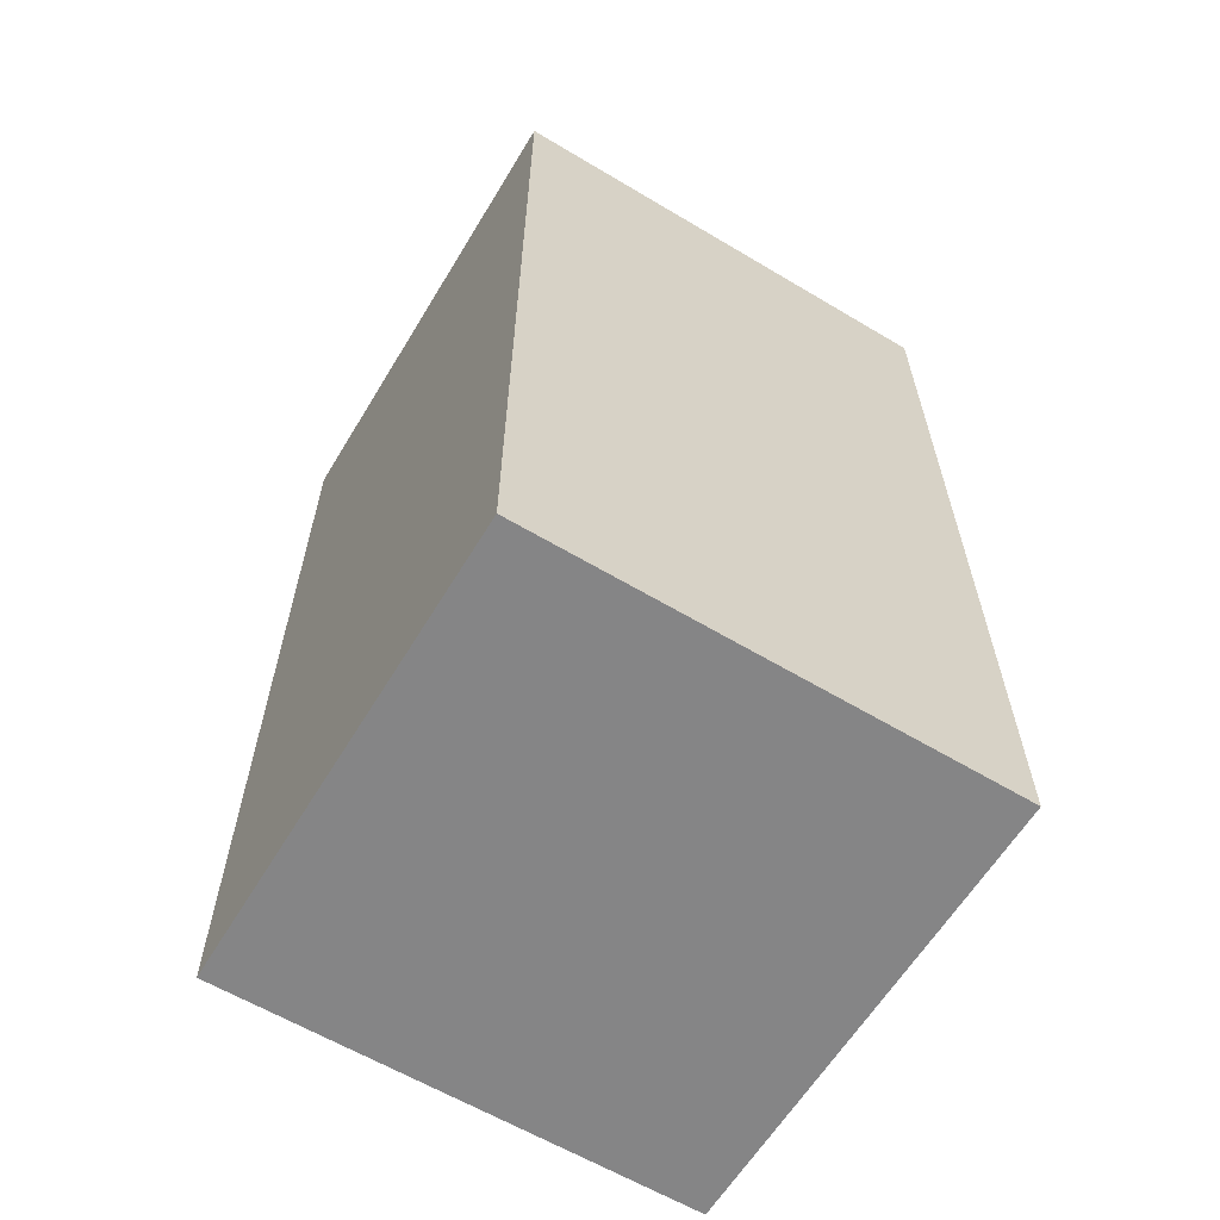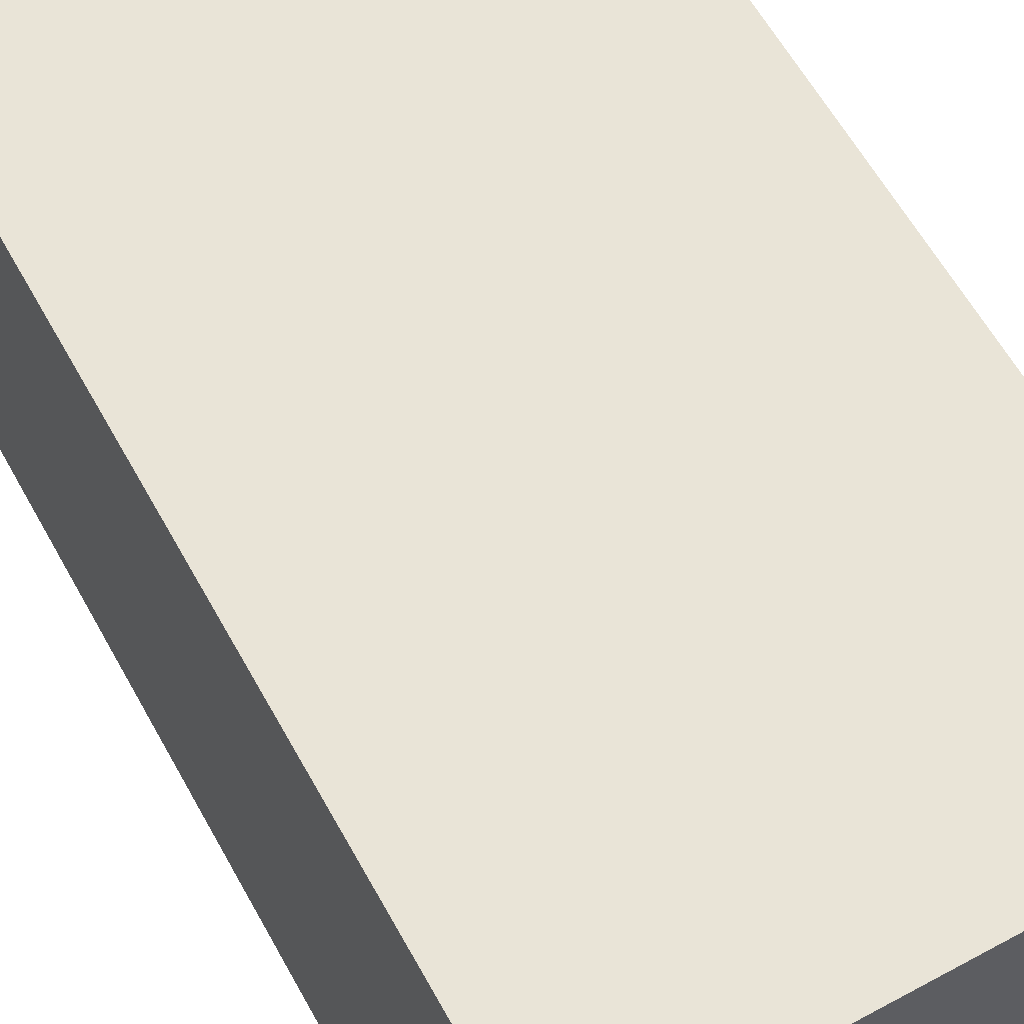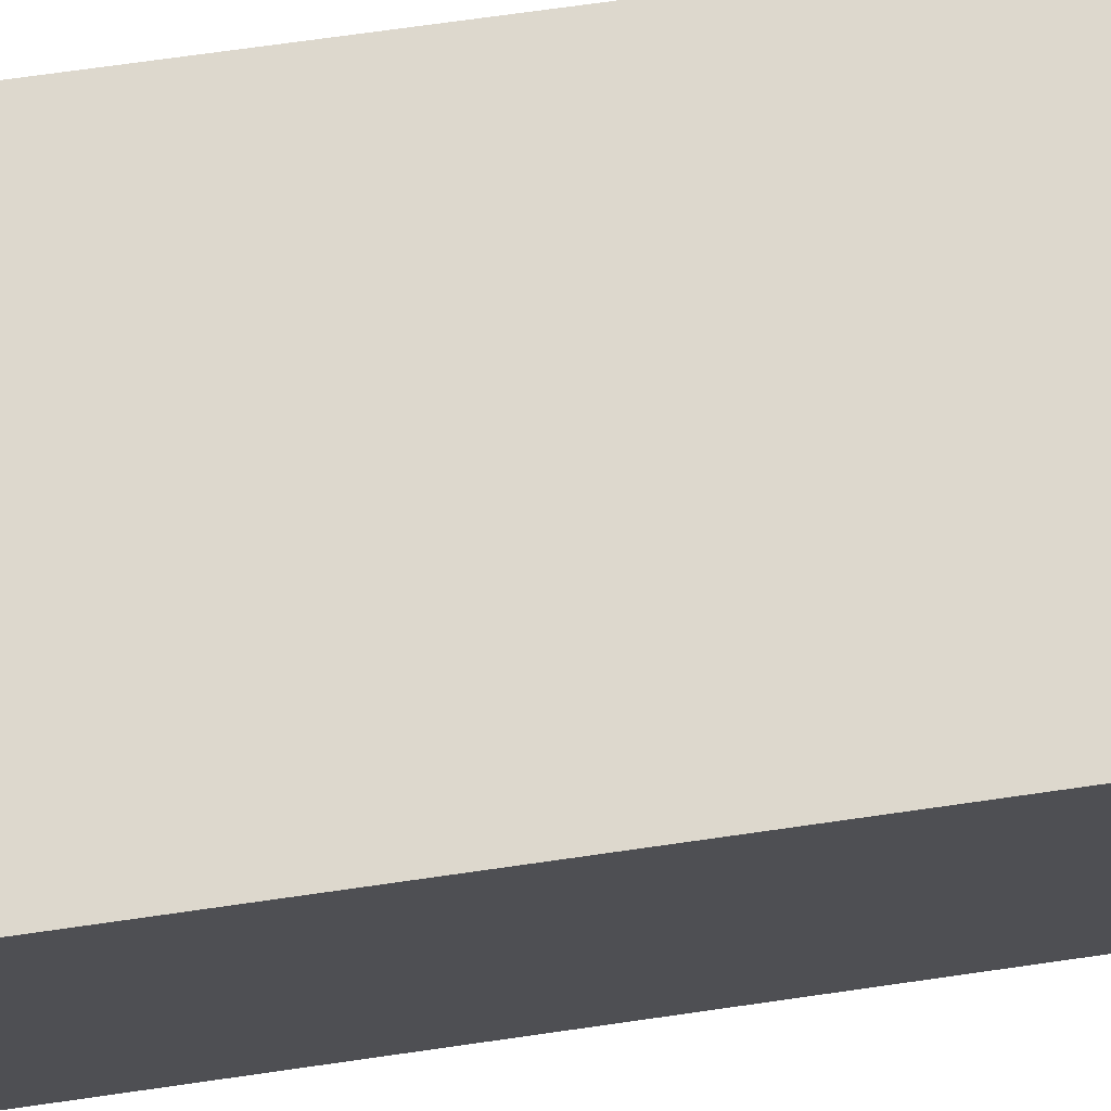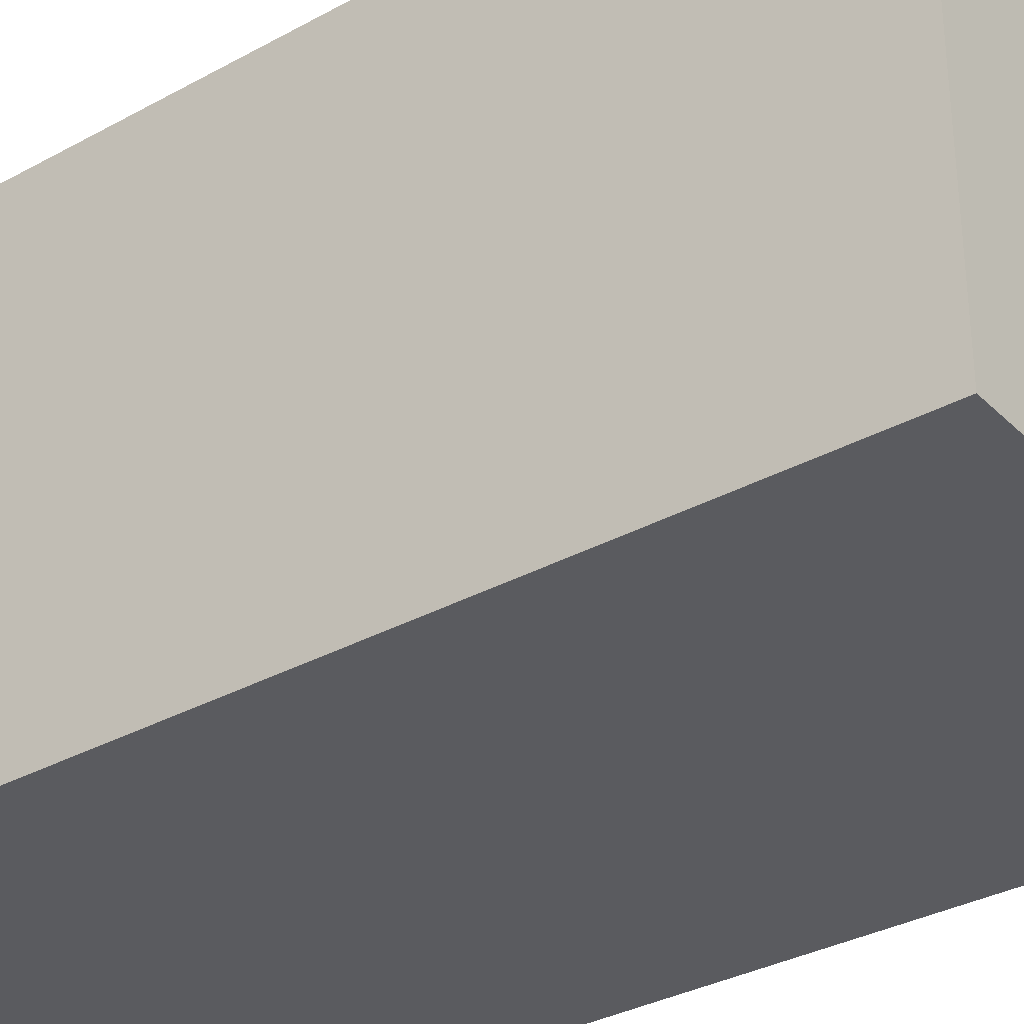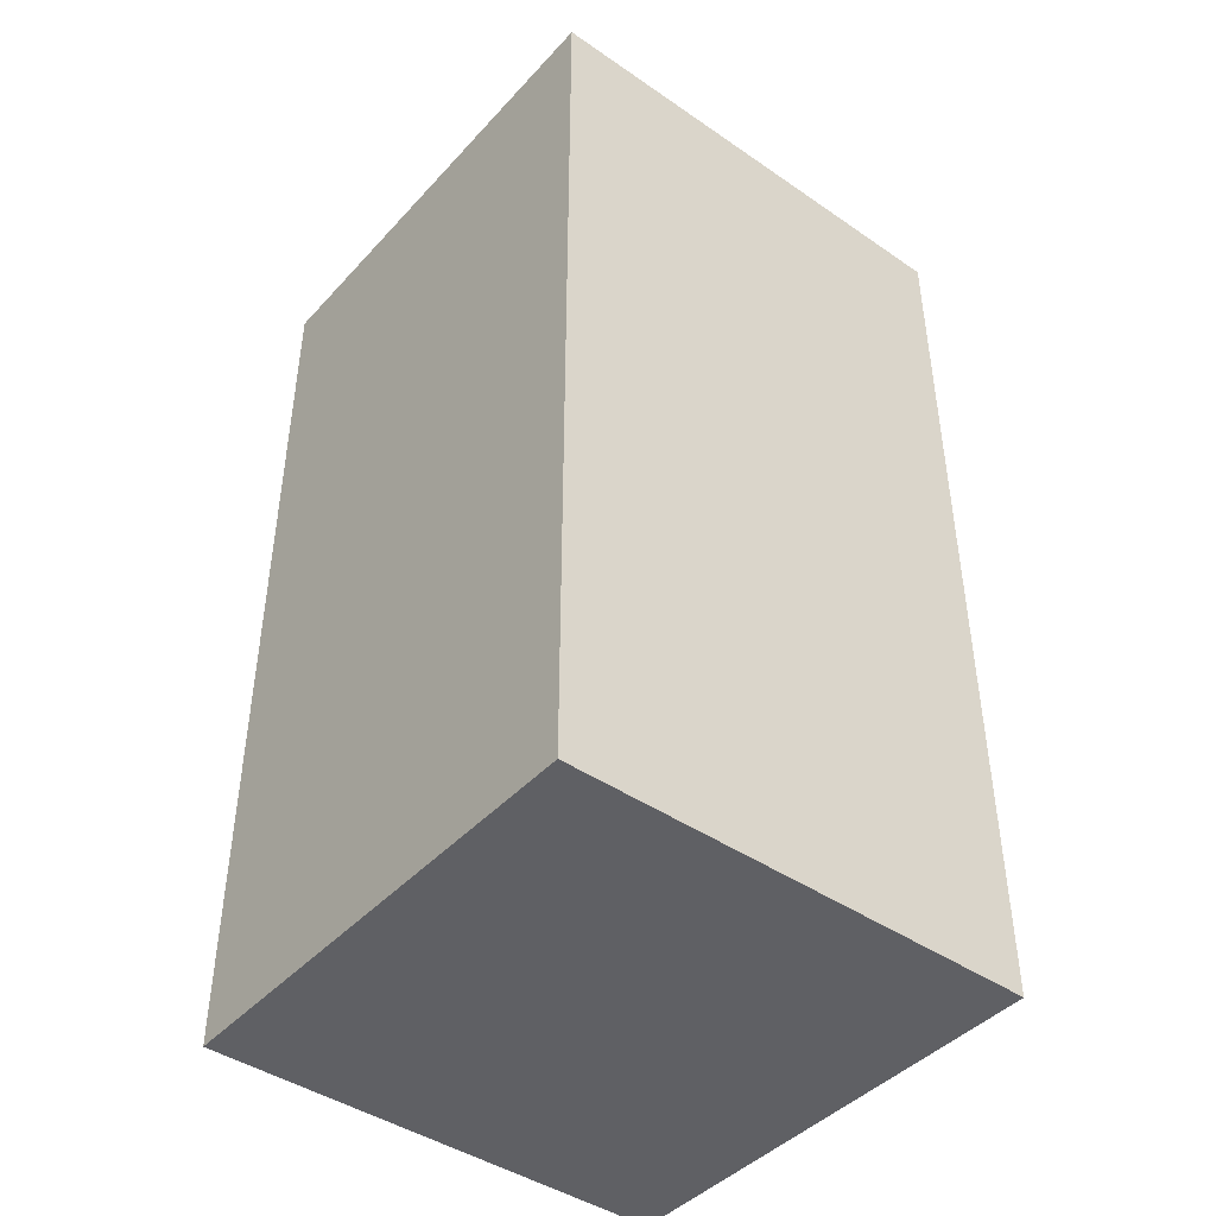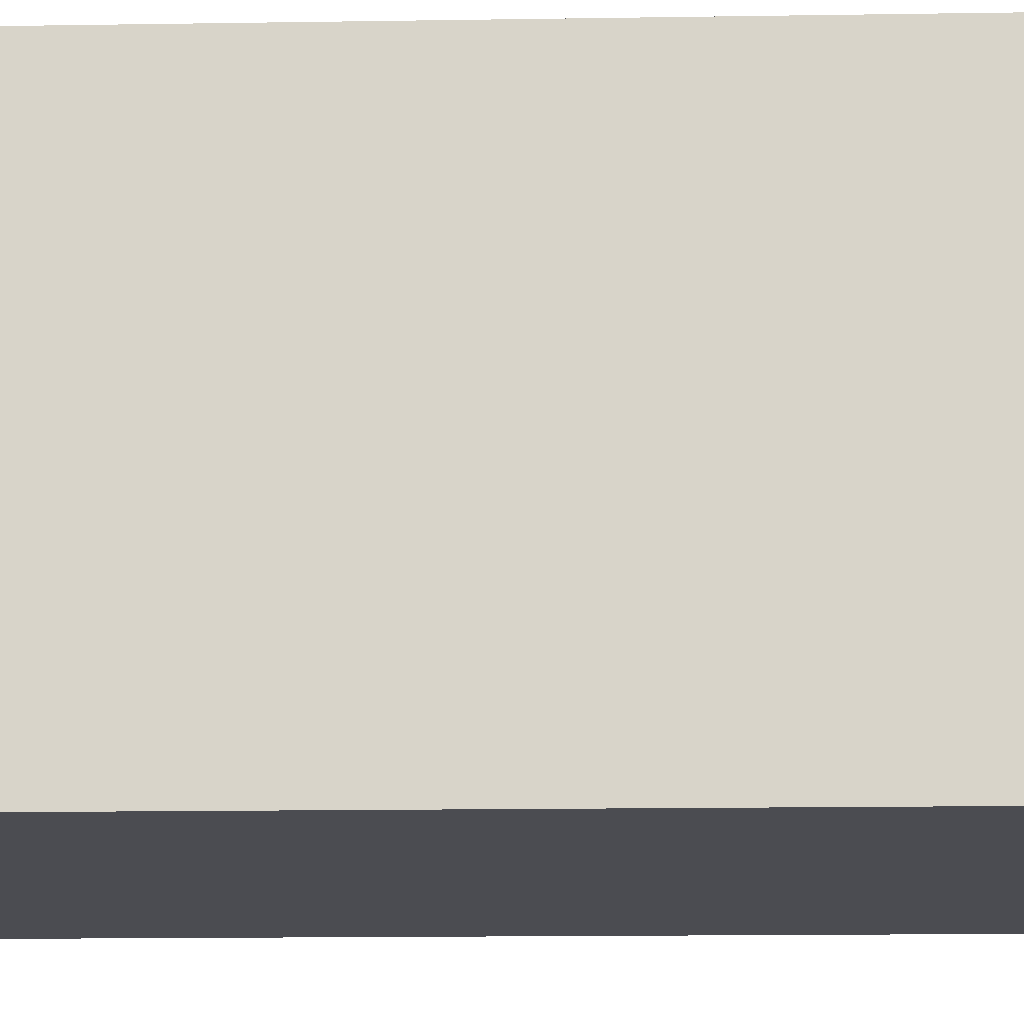
<metadata>
{"format":"obj","ext":"obj","renderer":"f3d","projection":"perspective","resolution":1024,"background":"white","views":[{"elev":-61.9,"azim":-31.2,"up":"+Y"},{"elev":61.2,"azim":151.1,"up":"+Z"},{"elev":72.2,"azim":81.9,"up":"+Z"},{"elev":-33.1,"azim":127.2,"up":"+Z"},{"elev":-43.6,"azim":-38.9,"up":"+Y"},{"elev":-15.5,"azim":-88.1,"up":"+Z"}]}
</metadata>
<code>
o Cube_Cube.001
v -24.31 8e-06 -24.31
v 24.31 8e-06 -24.31
v 24.31 -0 24.31
v -24.31 -0 24.31
v -24.31 95.38 -24.31
v 24.31 95.38 -24.31
v -24.31 95.38 24.31
v 24.31 95.38 24.31
f 1 2 3 4
f 1 5 6 2
f 4 7 5 1
f 3 8 7 4
f 6 5 7 8
f 2 6 8 3

</code>
